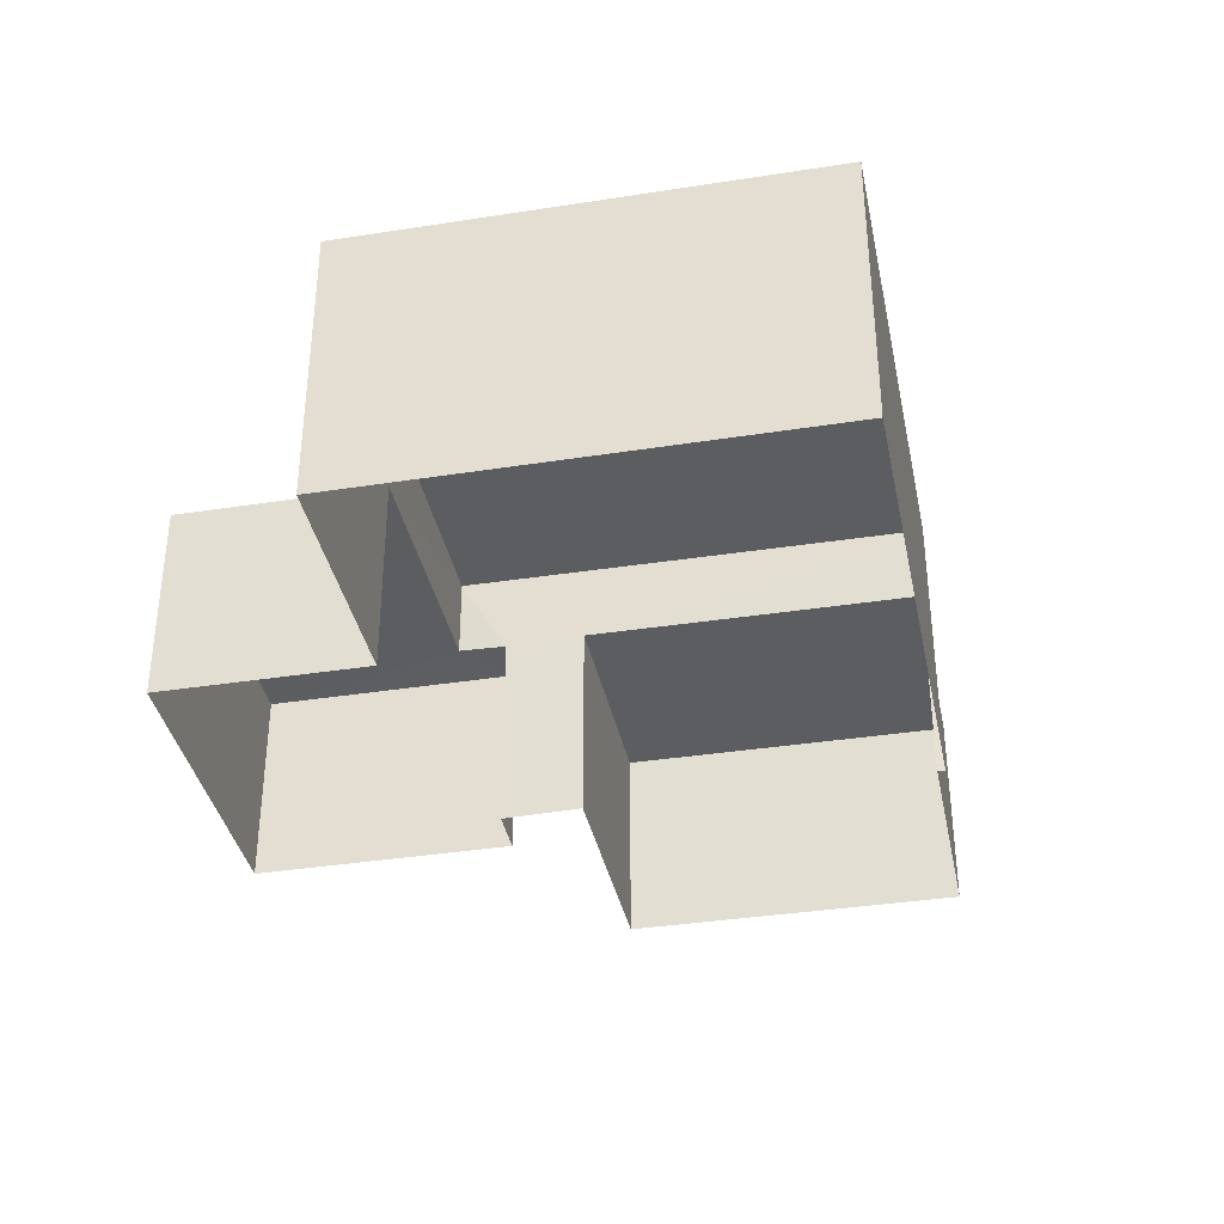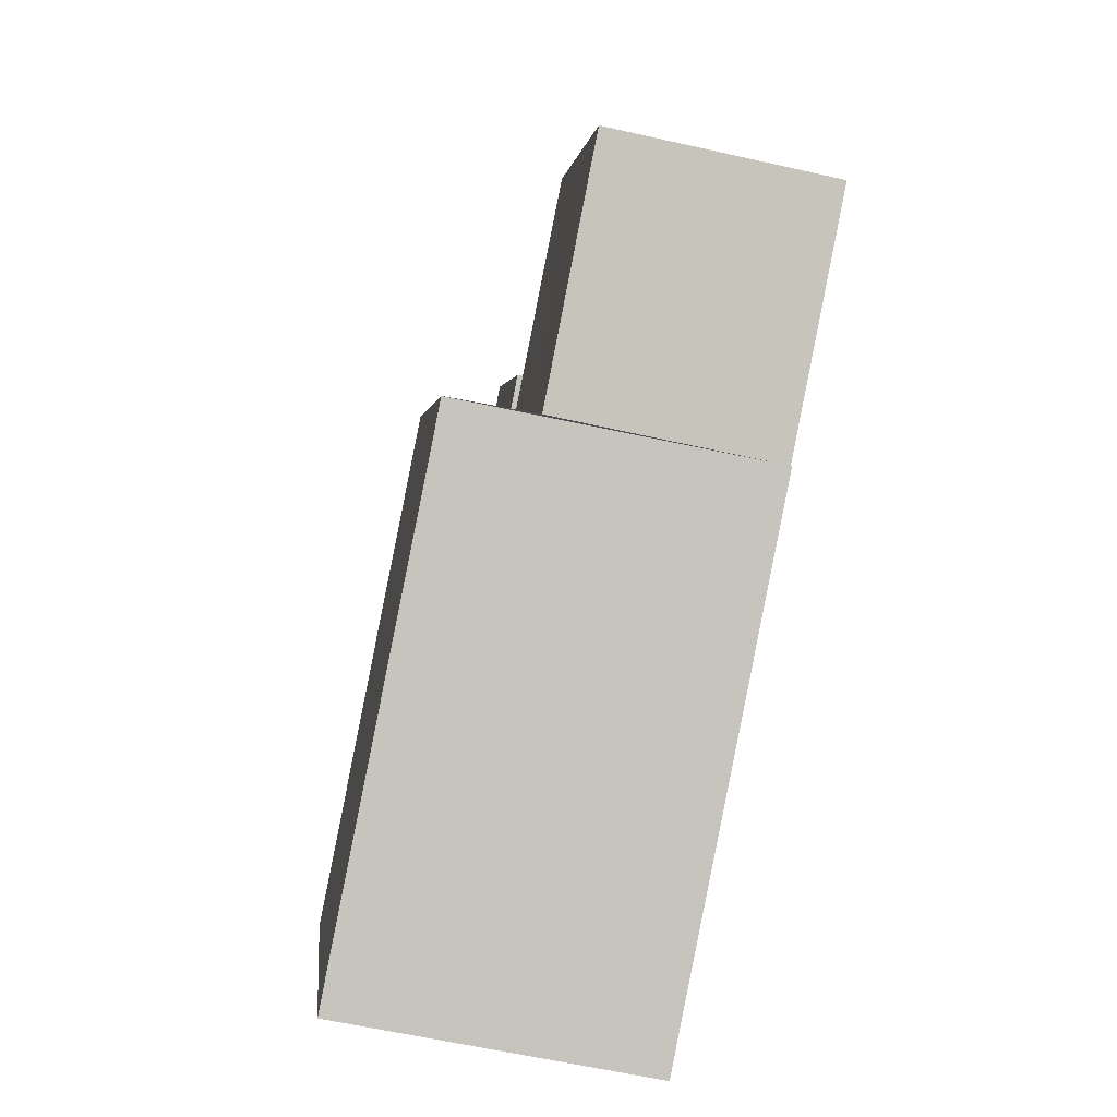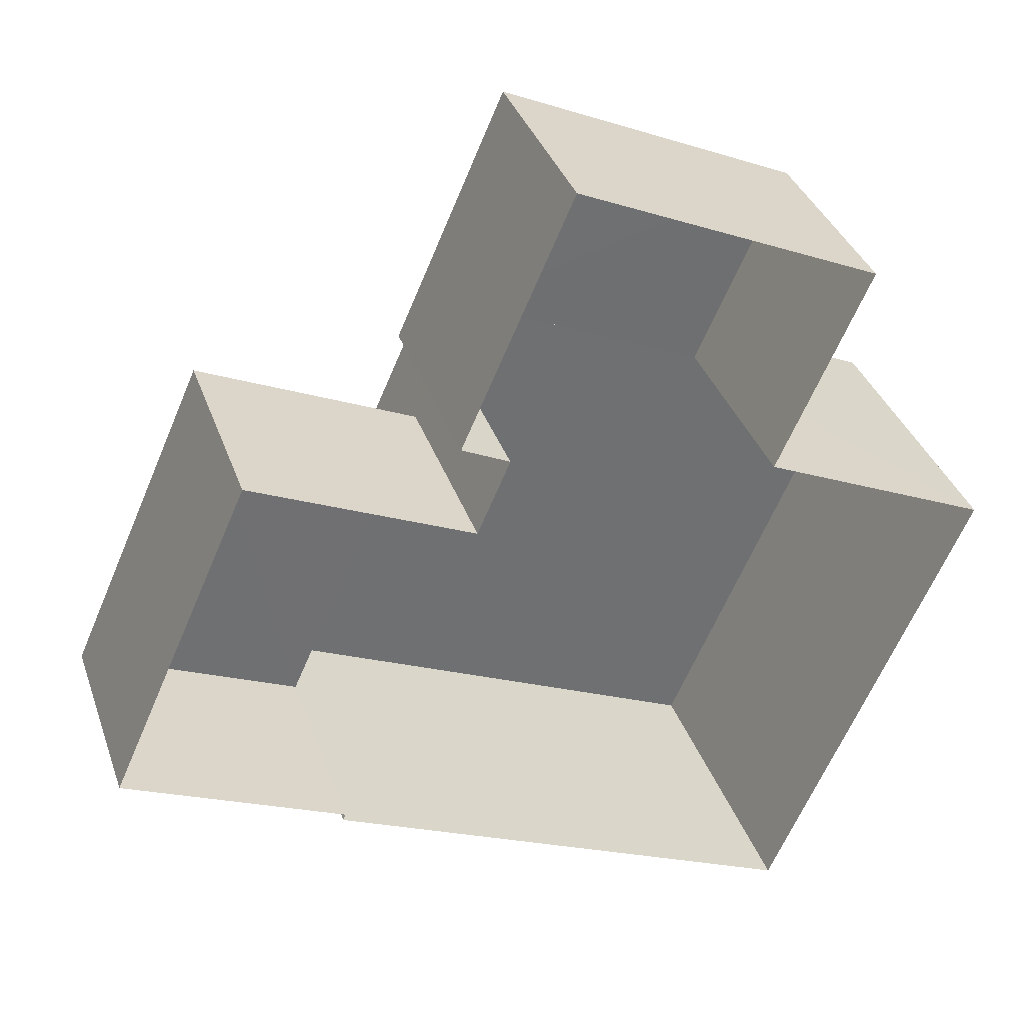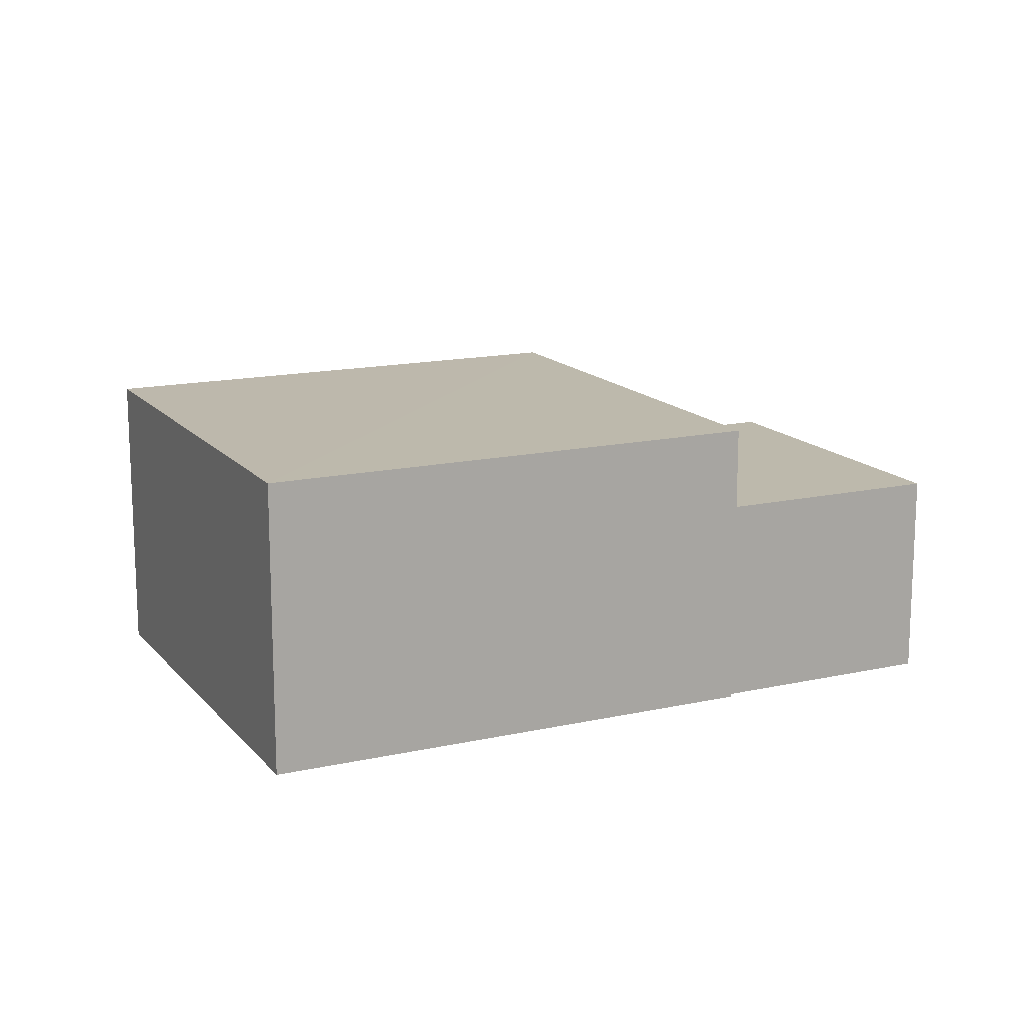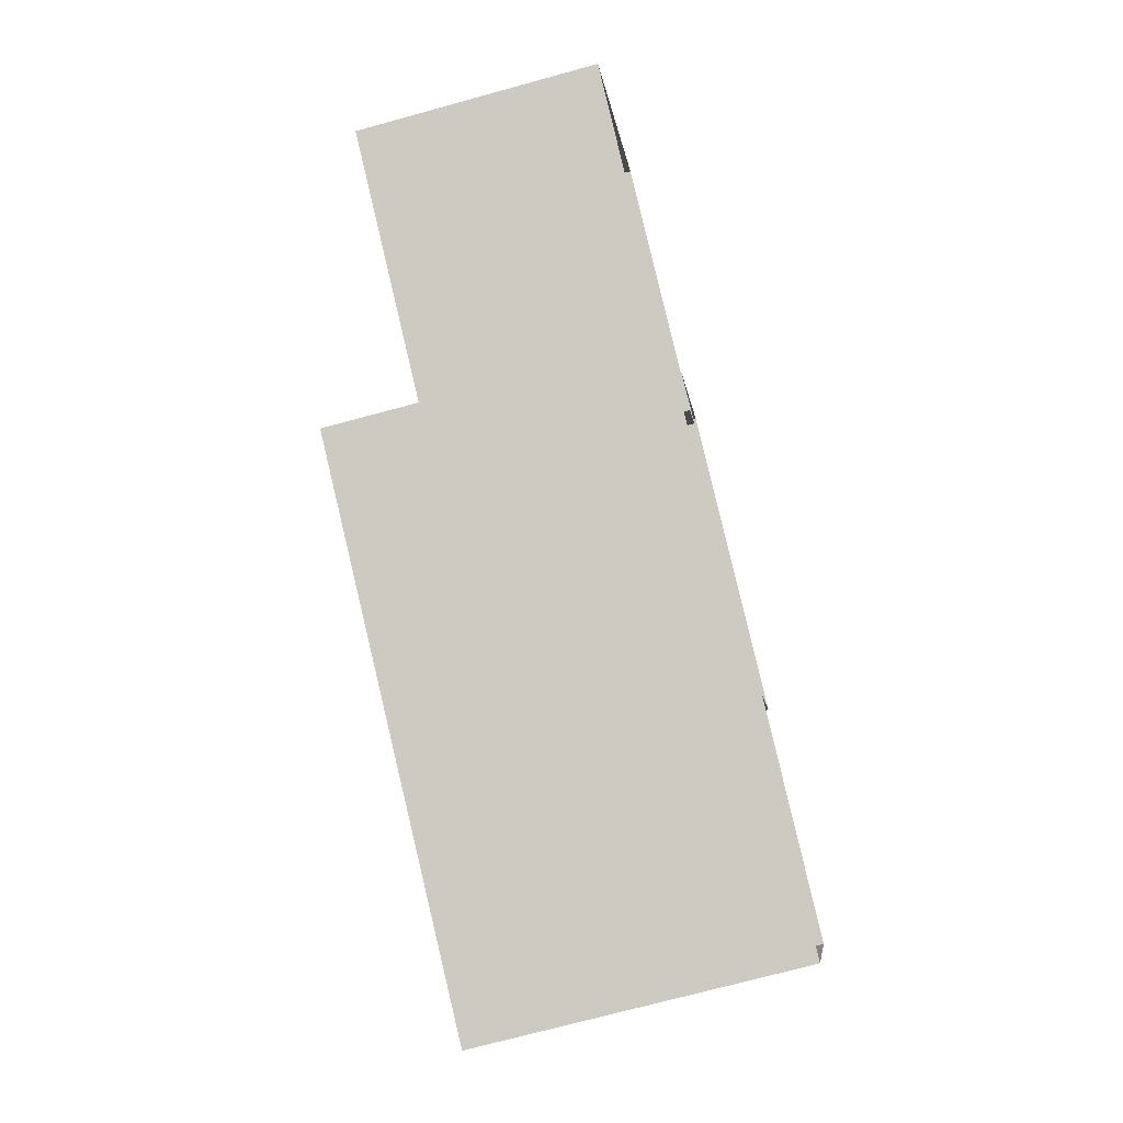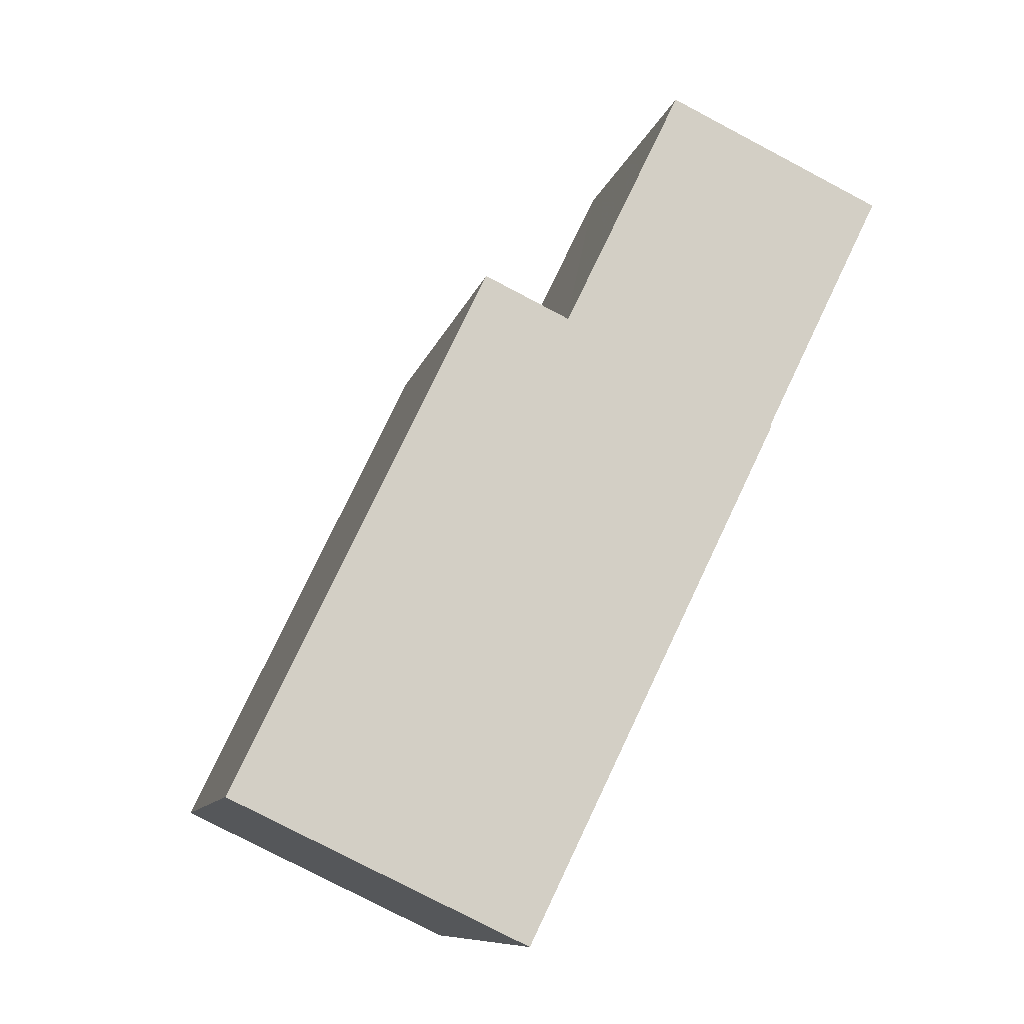
<metadata>
{"format":"obj","ext":"obj","renderer":"f3d","projection":"perspective","resolution":1024,"background":"white","views":[{"elev":-36.9,"azim":-54.6,"up":"+Z"},{"elev":-65.4,"azim":77.7,"up":"+Y"},{"elev":35.6,"azim":162.1,"up":"+Y"},{"elev":15.0,"azim":-1.7,"up":"+Z"},{"elev":-73.1,"azim":104.7,"up":"+Y"},{"elev":-77.2,"azim":62.1,"up":"+Y"}]}
</metadata>
<code>
v -2.194e+05 -1.233e+05 34.92
v -2.194e+05 -1.233e+05 34.92
v -2.194e+05 -1.233e+05 34.92
v -2.194e+05 -1.233e+05 34.92
v -2.194e+05 -1.233e+05 34.92
v -2.194e+05 -1.233e+05 34.92
v -2.194e+05 -1.233e+05 34.92
v -2.194e+05 -1.233e+05 34.92
v -2.194e+05 -1.233e+05 34.92
v -2.194e+05 -1.233e+05 34.92
v -2.194e+05 -1.233e+05 34.92
v -2.194e+05 -1.233e+05 34.92
v -2.194e+05 -1.233e+05 36.88
v -2.194e+05 -1.233e+05 36.88
v -2.194e+05 -1.233e+05 36.88
v -2.194e+05 -1.233e+05 36.88
v -2.194e+05 -1.233e+05 37.67
v -2.194e+05 -1.233e+05 37.67
v -2.194e+05 -1.233e+05 37.67
v -2.194e+05 -1.233e+05 37.67
v -2.194e+05 -1.233e+05 36.88
v -2.194e+05 -1.233e+05 36.88
v -2.194e+05 -1.233e+05 36.88
v -2.194e+05 -1.233e+05 36.88
v -2.194e+05 -1.233e+05 36.88
v -2.194e+05 -1.233e+05 36.88
f 1 2 3
f 4 3 5
f 6 2 7
f 6 7 8
f 9 5 10
f 11 6 8
f 10 5 12
f 12 2 6
f 3 2 5
f 5 2 12
f 13 14 15
f 16 13 15
f 17 18 19
f 20 17 19
f 21 22 23
f 23 22 24
f 21 25 22
f 24 22 26
f 26 11 24
f 26 6 11
f 18 3 4
f 18 17 3
f 23 11 8
f 23 24 11
f 13 4 5
f 4 13 18
f 12 6 16
f 16 19 18
f 16 18 13
f 26 22 19
f 6 26 16
f 16 26 19
f 2 1 25
f 1 20 25
f 25 19 22
f 25 20 19
f 15 9 10
f 15 14 9
f 20 1 3
f 17 20 3
f 16 15 10
f 12 16 10
f 25 21 7
f 2 25 7
f 21 8 7
f 21 23 8
f 13 9 14
f 13 5 9

</code>
